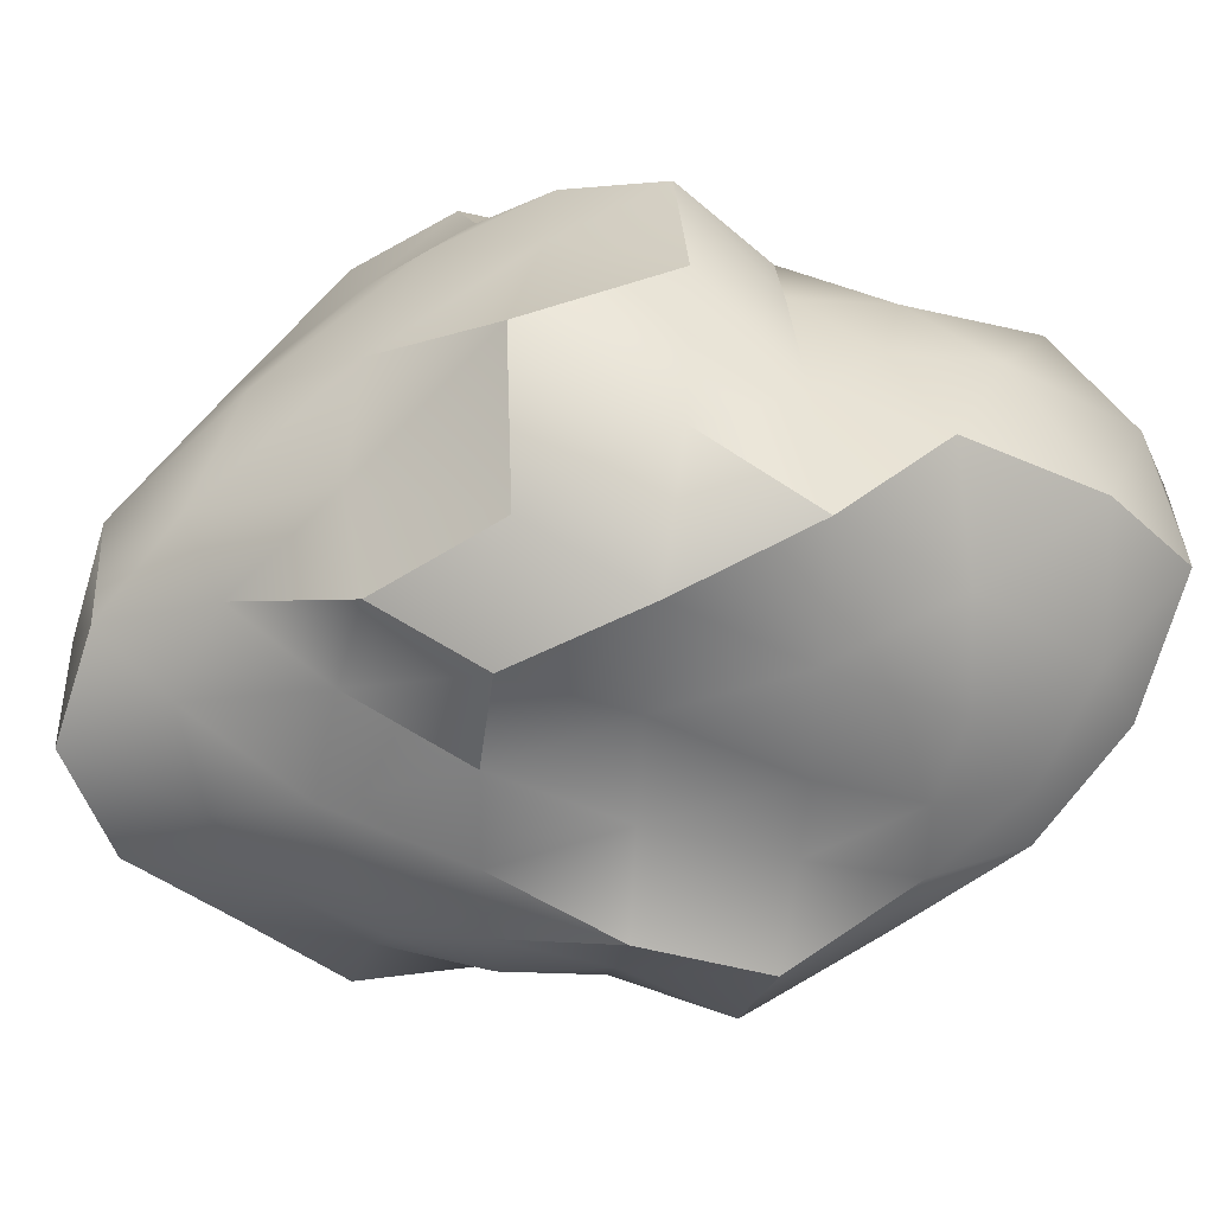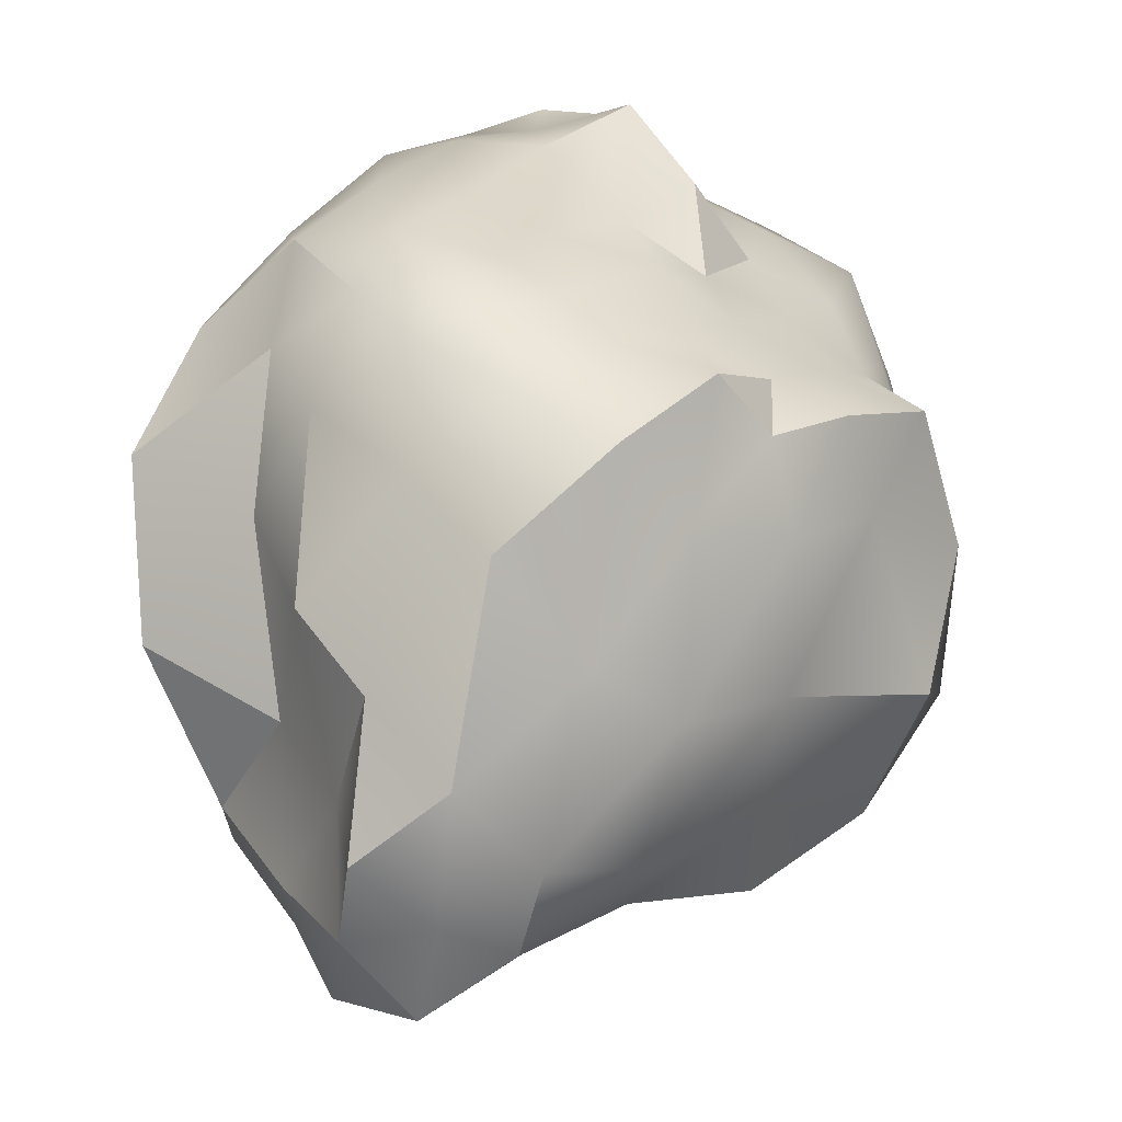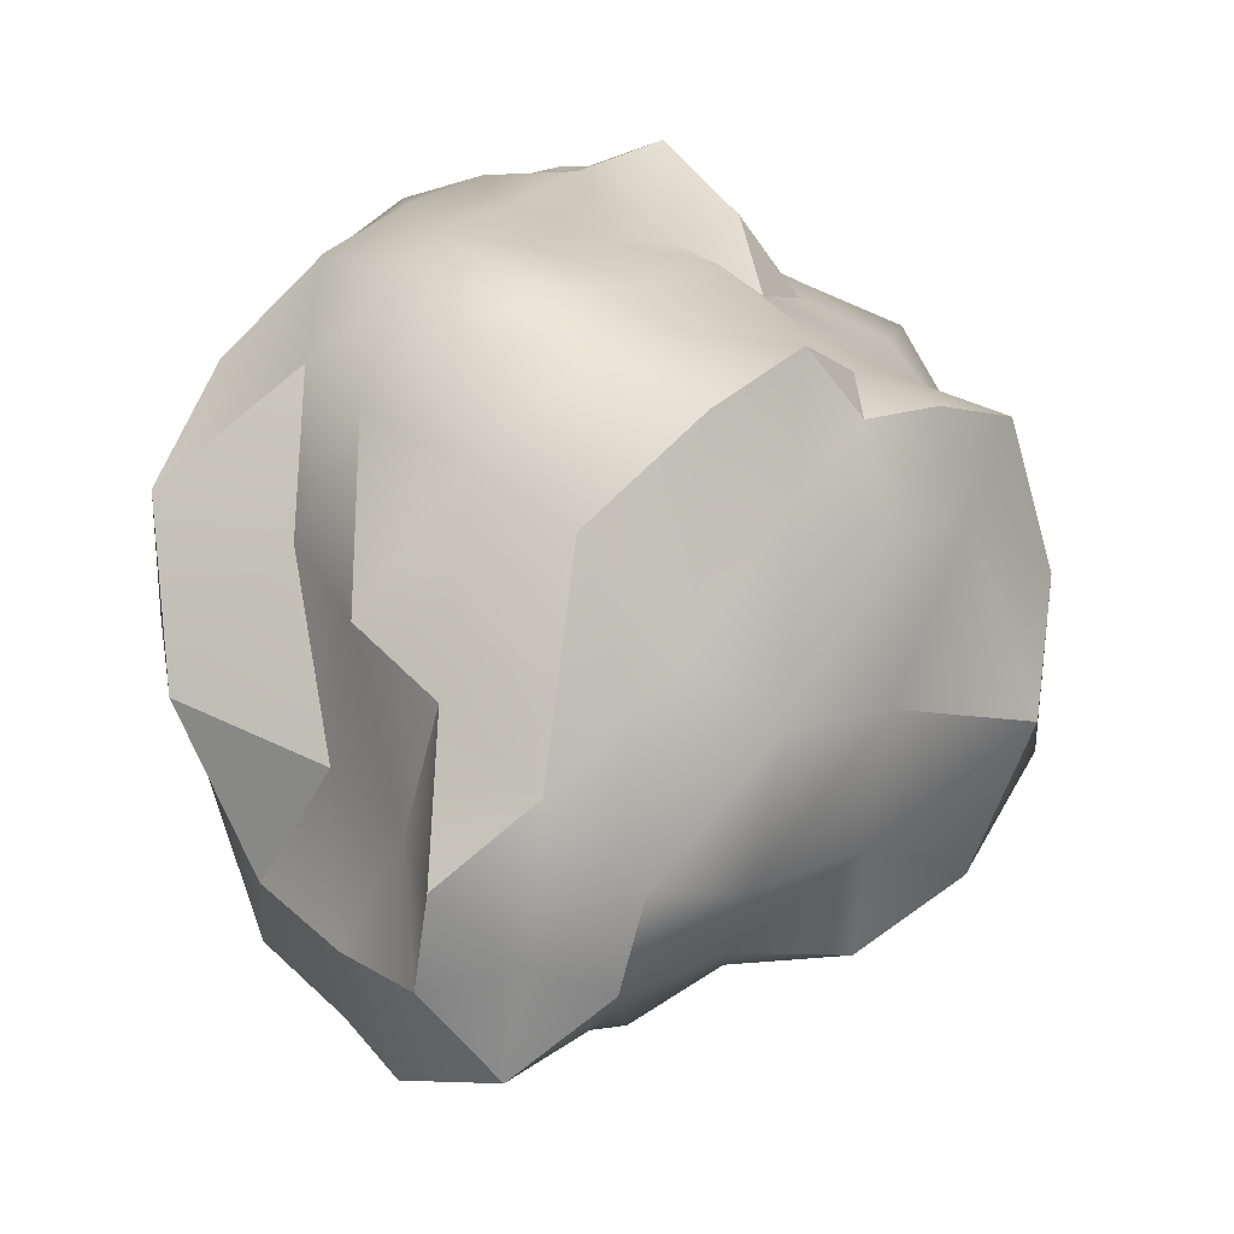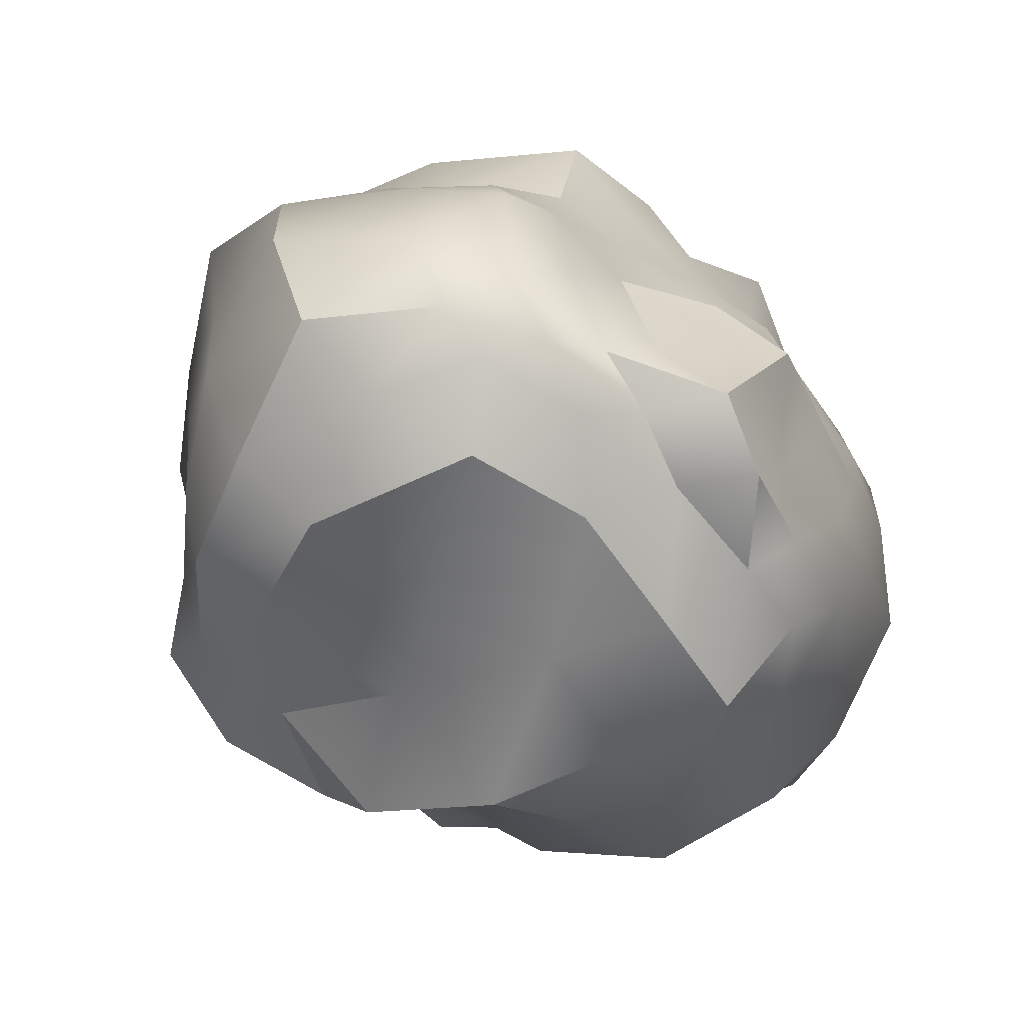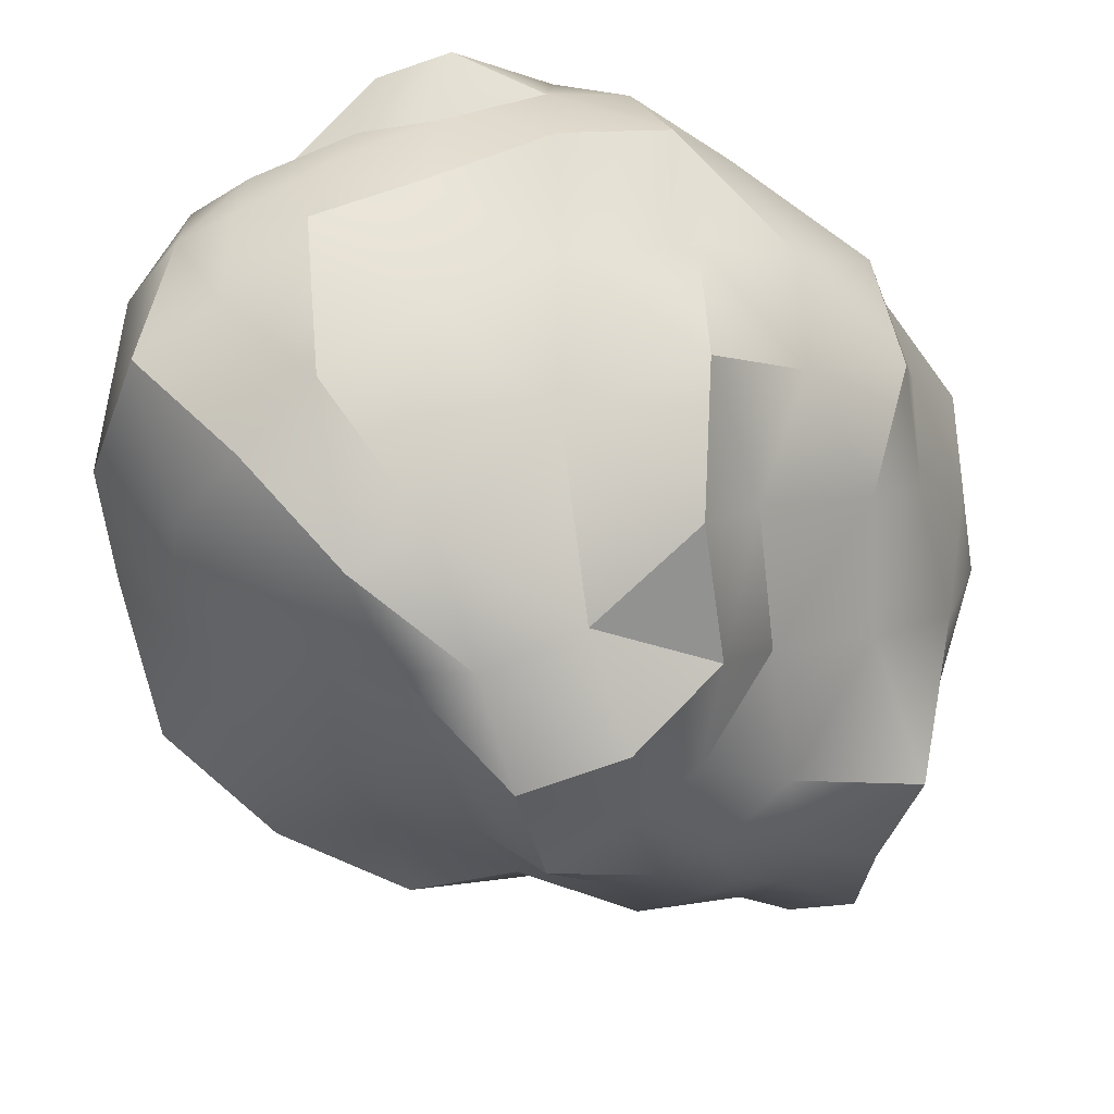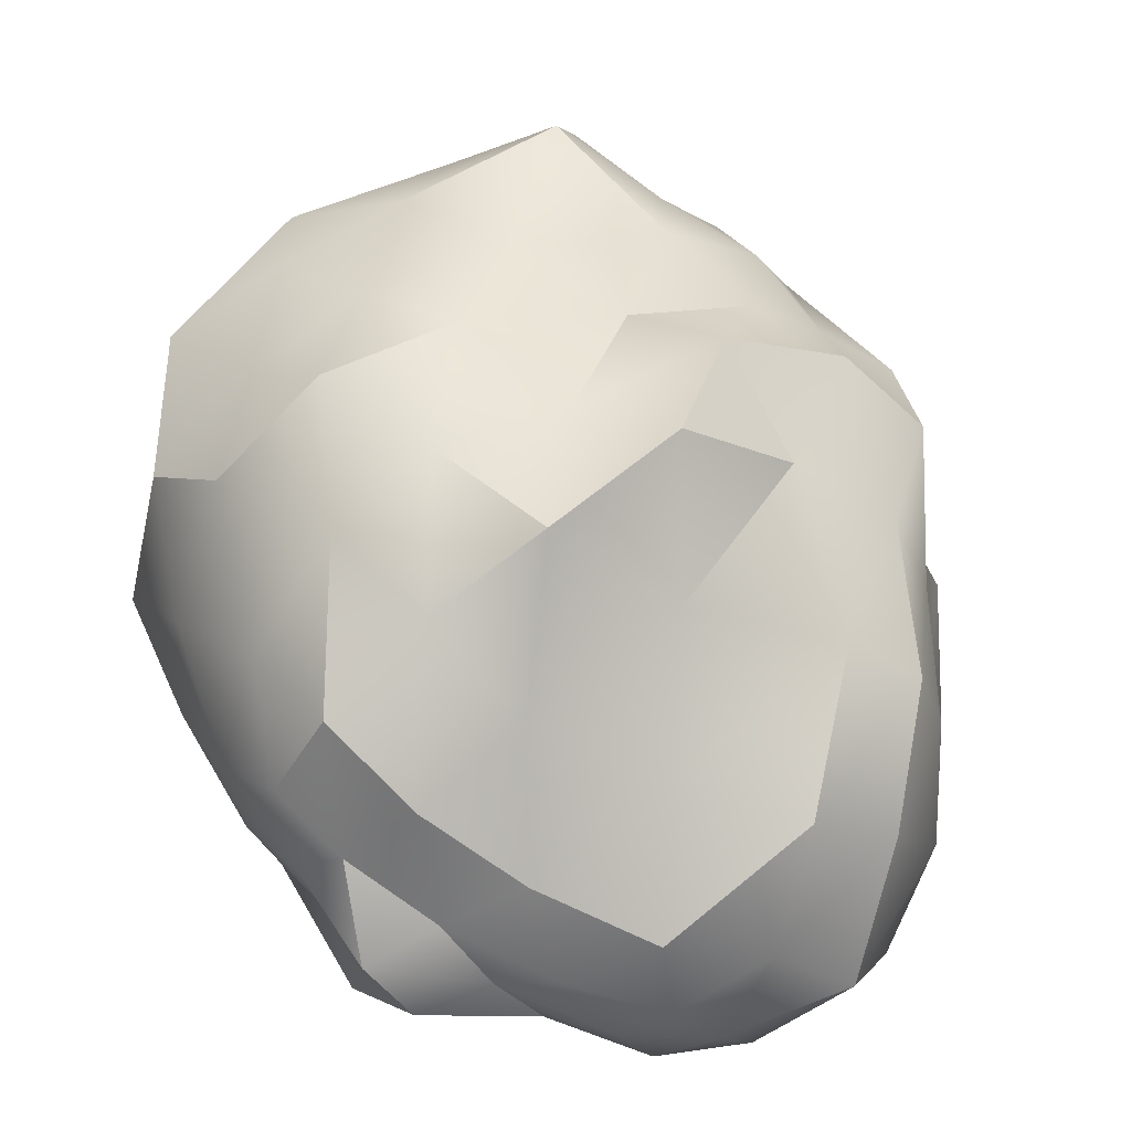
<metadata>
{"format":"obj","ext":"obj","renderer":"f3d","projection":"perspective","resolution":1024,"background":"white","views":[{"elev":-40.3,"azim":-122.8,"up":"+Z"},{"elev":35.5,"azim":163.6,"up":"+Z"},{"elev":27.0,"azim":158.9,"up":"+Z"},{"elev":-68.6,"azim":-68.3,"up":"+Y"},{"elev":-36.2,"azim":-0.4,"up":"+Z"},{"elev":-73.7,"azim":124.1,"up":"+Y"}]}
</metadata>
<code>
o Rock_3_N_Color1
v 0.7554 0.6176 -1.332
v -0.7643 -0.6198 -1.204
v -0.3631 1.383 -0.929
v 1.272 1.734 -0.1021
v 1.667 -0.03566 0.07593
v 0.5457 -1.153 -0.9377
v -1.513 0.05627 -0.03423
v -0.4755 1.08 0.9481
v 0.5757 0.3145 1.376
v 0.3089 -1.37 0.9245
v -1.144 -1.439 0.2336
v -0.7478 -0.606 1.061
v 0.06095 1.239 -0.9562
v 0.3781 1.136 -1.196
v 0.6443 0.8568 -1.272
v 0.4468 0.4093 -1.441
v 0.004356 0.106 -1.608
v -0.4032 -0.3151 -1.339
v -0.7584 -0.1138 -1.308
v -0.6227 0.4606 -1.188
v -0.5411 0.9825 -1.187
v 0.1468 -0.841 -1.164
v -0.2398 -0.8199 -1.352
v -0.5221 -0.7712 -1.31
v 0.6381 0.2553 -1.415
v 0.5702 -0.1683 -1.316
v 0.6284 -0.6746 -1.2
v 1.307 1.676 -0.4958
v 1.302 1.445 -0.9857
v 0.9593 0.9683 -1.15
v 0.2155 1.623 -0.6369
v 0.7047 1.897 -0.5158
v 0.9861 1.851 -0.3655
v 1.595 0.1505 -0.4117
v 1.475 0.3909 -1.044
v 0.9854 0.5652 -1.213
v 1.22 1.332 -0.139
v 1.329 0.8743 -0.1051
v 1.755 0.4333 0.01923
v 1.446 -0.3267 -0.1583
v 1.21 -0.6778 -0.4521
v 0.7663 -0.8564 -0.6431
v -1.155 -1.454 -0.1932
v -1.071 -1.313 -0.7712
v -0.9226 -0.96 -1.093
v 0.0471 -1.287 -0.5989
v -0.4214 -1.468 -0.2156
v -0.8542 -1.59 0.086
v -1.464 0.3442 -0.3453
v -1.374 0.7833 -0.6396
v -0.9138 1.15 -0.8601
v -1.075 -0.5565 -1.062
v -1.394 -0.3369 -0.8359
v -1.652 -0.109 -0.4479
v -0.1058 1.323 0.807
v 0.3627 1.623 0.4769
v 0.9032 1.77 0.1787
v -0.3504 1.468 -0.4514
v -0.426 1.479 0.07813
v -0.4956 1.298 0.6466
v 0.8377 0.2227 1.282
v 1.129 0.05598 0.9922
v 1.676 0.01347 0.5947
v 1.112 1.404 0.3655
v 0.8443 0.9336 0.9323
v 0.7079 0.5948 1.28
v 0.4581 -1.522 0.5931
v 0.5403 -1.423 0.1207
v 0.5707 -1.419 -0.4017
v 1.442 -0.4217 0.3241
v 1.245 -0.8503 0.5671
v 0.6994 -1.195 0.7536
v -1.35 -1.363 0.1671
v -1.556 -1.071 0.1371
v -1.584 -0.419 0.1064
v -1.334 0.3275 0.228
v -1.228 0.7139 0.6938
v -0.8209 0.9445 0.8894
v -0.2723 1.046 1.224
v 0.08986 0.7671 1.227
v 0.3711 0.5627 1.333
v 0.6111 -0.05761 1.359
v 0.5506 -0.615 1.263
v 0.4106 -1.112 1.107
v -0.009427 -1.449 0.8501
v -0.4079 -1.441 0.7179
v -0.8189 -1.45 0.4876
v -0.9492 -0.4865 0.7441
v -1.238 -0.3054 0.6
v -1.41 -0.1197 0.3795
v -1.101 -1.386 0.4687
v -0.9518 -1.298 0.6514
v -0.8029 -1.041 0.8113
v -0.6168 -0.07145 0.9458
v -0.586 0.3602 0.9818
v -0.5798 0.7711 0.9824
v -0.3605 -0.2968 1.103
v 0.01148 0.0033 1.26
v 0.345 0.2021 1.349
v -0.5868 -0.9737 1.261
v -0.2398 -1.188 1.086
v 0.01452 -1.307 1.05
v -0.6598 -1.37 1.012
v -0.7113 -1.39 0.7018
v -0.3658 -1.503 1.016
v -0.1269 -0.6542 1.292
v 0.1471 -0.9429 1.22
v 0.2916 -0.3011 1.318
v -0.3235 0.207 1.2
v 0.05637 0.4353 1.269
v -0.2834 0.5894 1.123
v -0.9192 0.05003 0.7771
v -0.8726 0.5391 0.8296
v -1.171 0.2434 0.5864
v -1.181 -0.9349 0.6087
v -1.499 -0.7079 0.4723
v -1.33 -1.232 0.4308
v -0.4431 -1.495 0.3669
v 0.05298 -1.457 0.03636
v 0.02972 -1.592 0.5058
v 0.882 -0.7298 1.029
v 1.319 -0.3735 0.8716
v 0.9592 -0.2553 1.257
v 0.4482 0.8871 1.198
v 0.6583 1.423 0.8846
v 0.1541 1.267 1.156
v -0.9062 1.04 0.4843
v -1.084 1.288 -0.1985
v -1.397 0.7691 0.07882
v -1.669 -0.7576 -0.416
v -1.317 -0.9648 -0.826
v -1.475 -1.302 -0.3366
v 0.9348 -1.208 0.2533
v 0.9458 -1.076 -0.1811
v 1.351 -0.8377 0.04538
v 1.084 0.5511 1.026
v 1.3 0.4378 0.5181
v 1.262 0.9693 0.4697
v 0.04628 1.68 0.2092
v 0.6217 1.934 -0.117
v 0.2317 1.801 -0.3063
v -1.489 0.3021 -0.8871
v -1.062 0.6764 -1.105
v -1.09 0.07914 -1.139
v -0.7935 -1.508 -0.5799
v -0.6908 -1.12 -1.137
v -0.4013 -1.194 -1.011
v 0.8365 -0.3611 -0.9282
v 0.9264 0.1343 -1.186
v 1.254 -0.1049 -0.6898
v 1.55 0.7107 -0.5982
v 1.342 0.948 -1.043
v 1.423 1.229 -0.5878
v 1.067 1.829 -0.8015
v 0.8511 1.319 -1.019
v 0.6043 1.596 -0.8039
v 0.3017 -0.5497 -1.513
v -0.1087 -0.4331 -1.604
v 0.3168 -0.04528 -1.47
v -0.1118 0.7771 -1.218
v 0.1912 0.5842 -1.37
v -0.264 0.252 -1.332
f 1 16 15
f 2 18 24
f 1 15 30
f 1 30 36
f 1 36 25
f 2 24 45
f 3 21 51
f 4 33 57
f 5 39 63
f 6 42 69
f 2 45 52
f 3 51 58
f 4 57 64
f 5 63 70
f 6 69 46
f 7 75 90
f 8 78 96
f 9 81 99
f 10 84 102
f 11 87 91
f 93 100 12
f 92 103 93
f 91 104 92
f 93 103 100
f 103 101 100
f 92 104 103
f 104 105 103
f 103 105 101
f 105 102 101
f 91 87 104
f 87 86 104
f 104 86 105
f 86 85 105
f 105 85 102
f 85 10 102
f 100 97 12
f 101 106 100
f 102 107 101
f 100 106 97
f 106 98 97
f 101 107 106
f 107 108 106
f 106 108 98
f 108 99 98
f 102 84 107
f 84 83 107
f 107 83 108
f 83 82 108
f 108 82 99
f 82 9 99
f 97 94 12
f 98 109 97
f 99 110 98
f 97 109 94
f 109 95 94
f 98 110 109
f 110 111 109
f 109 111 95
f 111 96 95
f 99 81 110
f 81 80 110
f 110 80 111
f 80 79 111
f 111 79 96
f 79 8 96
f 94 88 12
f 95 112 94
f 96 113 95
f 94 112 88
f 112 89 88
f 95 113 112
f 113 114 112
f 112 114 89
f 114 90 89
f 96 78 113
f 78 77 113
f 113 77 114
f 77 76 114
f 114 76 90
f 76 7 90
f 88 93 12
f 89 115 88
f 90 116 89
f 88 115 93
f 115 92 93
f 89 116 115
f 116 117 115
f 115 117 92
f 117 91 92
f 90 75 116
f 75 74 116
f 116 74 117
f 74 73 117
f 117 73 91
f 73 11 91
f 48 87 11
f 47 118 48
f 46 119 47
f 48 118 87
f 118 86 87
f 47 119 118
f 119 120 118
f 118 120 86
f 120 85 86
f 46 69 119
f 69 68 119
f 119 68 120
f 68 67 120
f 120 67 85
f 67 10 85
f 72 84 10
f 71 121 72
f 70 122 71
f 72 121 84
f 121 83 84
f 71 122 121
f 122 123 121
f 121 123 83
f 123 82 83
f 70 63 122
f 63 62 122
f 122 62 123
f 62 61 123
f 123 61 82
f 61 9 82
f 66 81 9
f 65 124 66
f 64 125 65
f 66 124 81
f 124 80 81
f 65 125 124
f 125 126 124
f 124 126 80
f 126 79 80
f 64 57 125
f 57 56 125
f 125 56 126
f 56 55 126
f 126 55 79
f 55 8 79
f 60 78 8
f 59 127 60
f 58 128 59
f 60 127 78
f 127 77 78
f 59 128 127
f 128 129 127
f 127 129 77
f 129 76 77
f 58 51 128
f 51 50 128
f 128 50 129
f 50 49 129
f 129 49 76
f 49 7 76
f 54 75 7
f 53 130 54
f 52 131 53
f 54 130 75
f 130 74 75
f 53 131 130
f 131 132 130
f 130 132 74
f 132 73 74
f 52 45 131
f 45 44 131
f 131 44 132
f 44 43 132
f 132 43 73
f 43 11 73
f 67 72 10
f 68 133 67
f 69 134 68
f 67 133 72
f 133 71 72
f 68 134 133
f 134 135 133
f 133 135 71
f 135 70 71
f 69 42 134
f 42 41 134
f 134 41 135
f 41 40 135
f 135 40 70
f 40 5 70
f 61 66 9
f 62 136 61
f 63 137 62
f 61 136 66
f 136 65 66
f 62 137 136
f 137 138 136
f 136 138 65
f 138 64 65
f 63 39 137
f 39 38 137
f 137 38 138
f 38 37 138
f 138 37 64
f 37 4 64
f 55 60 8
f 56 139 55
f 57 140 56
f 55 139 60
f 139 59 60
f 56 140 139
f 140 141 139
f 139 141 59
f 141 58 59
f 57 33 140
f 33 32 140
f 140 32 141
f 32 31 141
f 141 31 58
f 31 3 58
f 49 54 7
f 50 142 49
f 51 143 50
f 49 142 54
f 142 53 54
f 50 143 142
f 143 144 142
f 142 144 53
f 144 52 53
f 51 21 143
f 21 20 143
f 143 20 144
f 20 19 144
f 144 19 52
f 19 2 52
f 43 48 11
f 44 145 43
f 45 146 44
f 43 145 48
f 145 47 48
f 44 146 145
f 146 147 145
f 145 147 47
f 147 46 47
f 45 24 146
f 24 23 146
f 146 23 147
f 23 22 147
f 147 22 46
f 22 6 46
f 27 42 6
f 26 148 27
f 25 149 26
f 27 148 42
f 148 41 42
f 26 149 148
f 149 150 148
f 148 150 41
f 150 40 41
f 25 36 149
f 36 35 149
f 149 35 150
f 35 34 150
f 150 34 40
f 34 5 40
f 34 39 5
f 35 151 34
f 36 152 35
f 34 151 39
f 151 38 39
f 35 152 151
f 152 153 151
f 151 153 38
f 153 37 38
f 36 30 152
f 30 29 152
f 152 29 153
f 29 28 153
f 153 28 37
f 28 4 37
f 28 33 4
f 29 154 28
f 30 155 29
f 28 154 33
f 154 32 33
f 29 155 154
f 155 156 154
f 154 156 32
f 156 31 32
f 30 15 155
f 15 14 155
f 155 14 156
f 14 13 156
f 156 13 31
f 13 3 31
f 22 27 6
f 23 157 22
f 24 158 23
f 22 157 27
f 157 26 27
f 23 158 157
f 158 159 157
f 157 159 26
f 159 25 26
f 24 18 158
f 18 17 158
f 158 17 159
f 17 16 159
f 159 16 25
f 16 1 25
f 13 21 3
f 14 160 13
f 15 161 14
f 13 160 21
f 160 20 21
f 14 161 160
f 161 162 160
f 160 162 20
f 162 19 20
f 15 16 161
f 16 17 161
f 161 17 162
f 17 18 162
f 162 18 19
f 18 2 19

</code>
